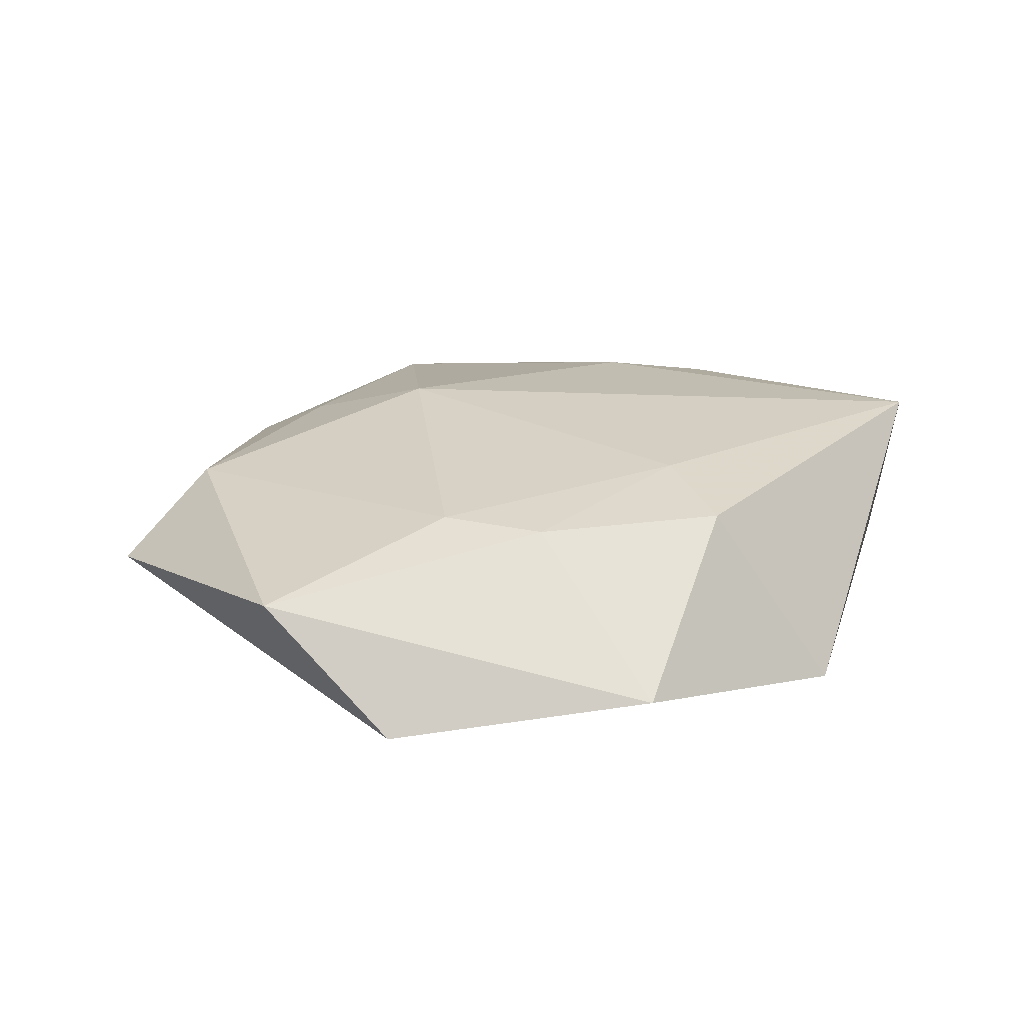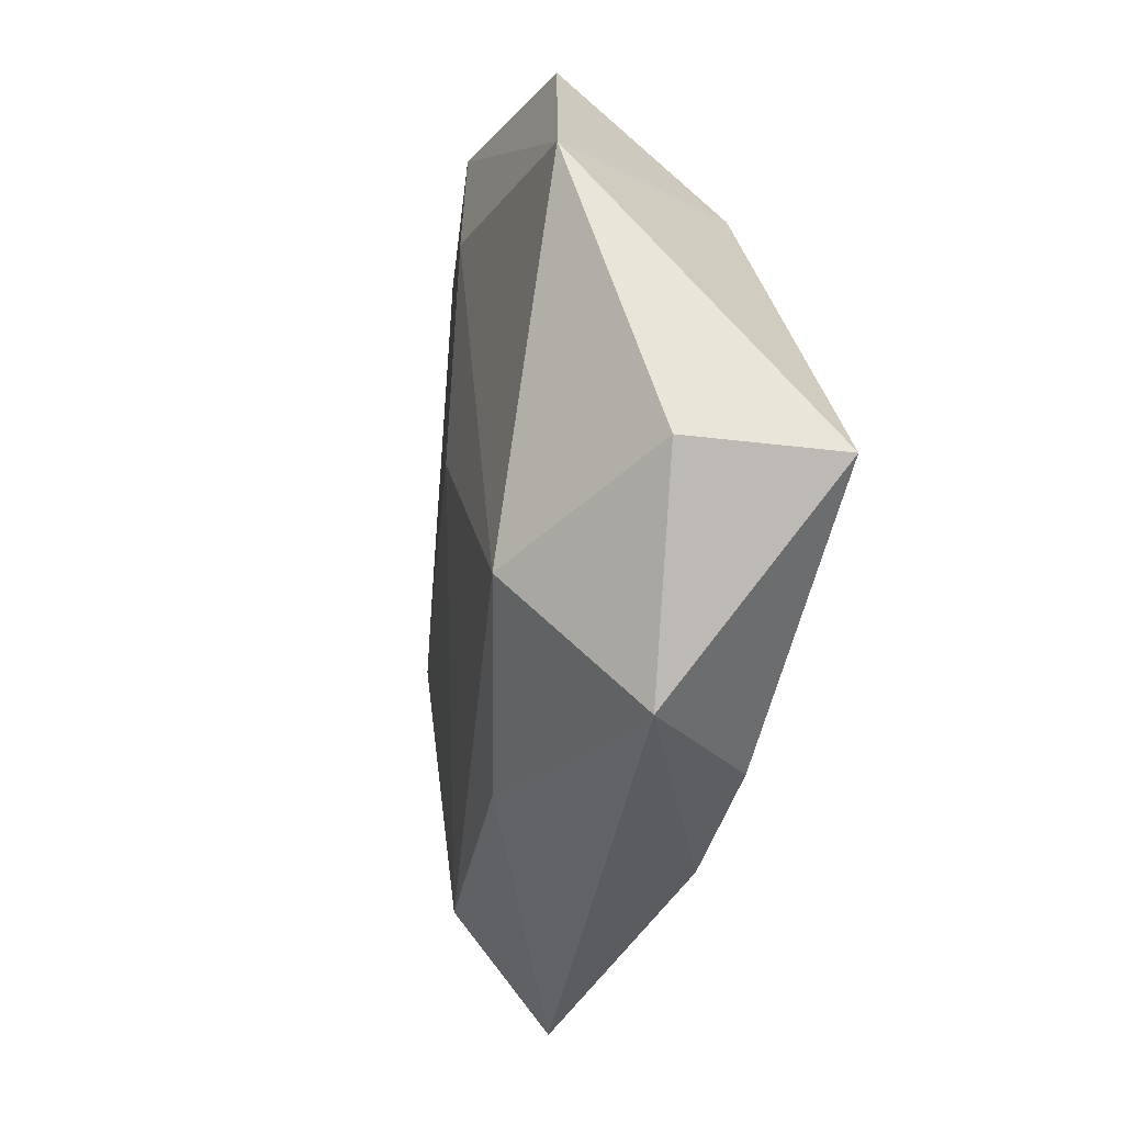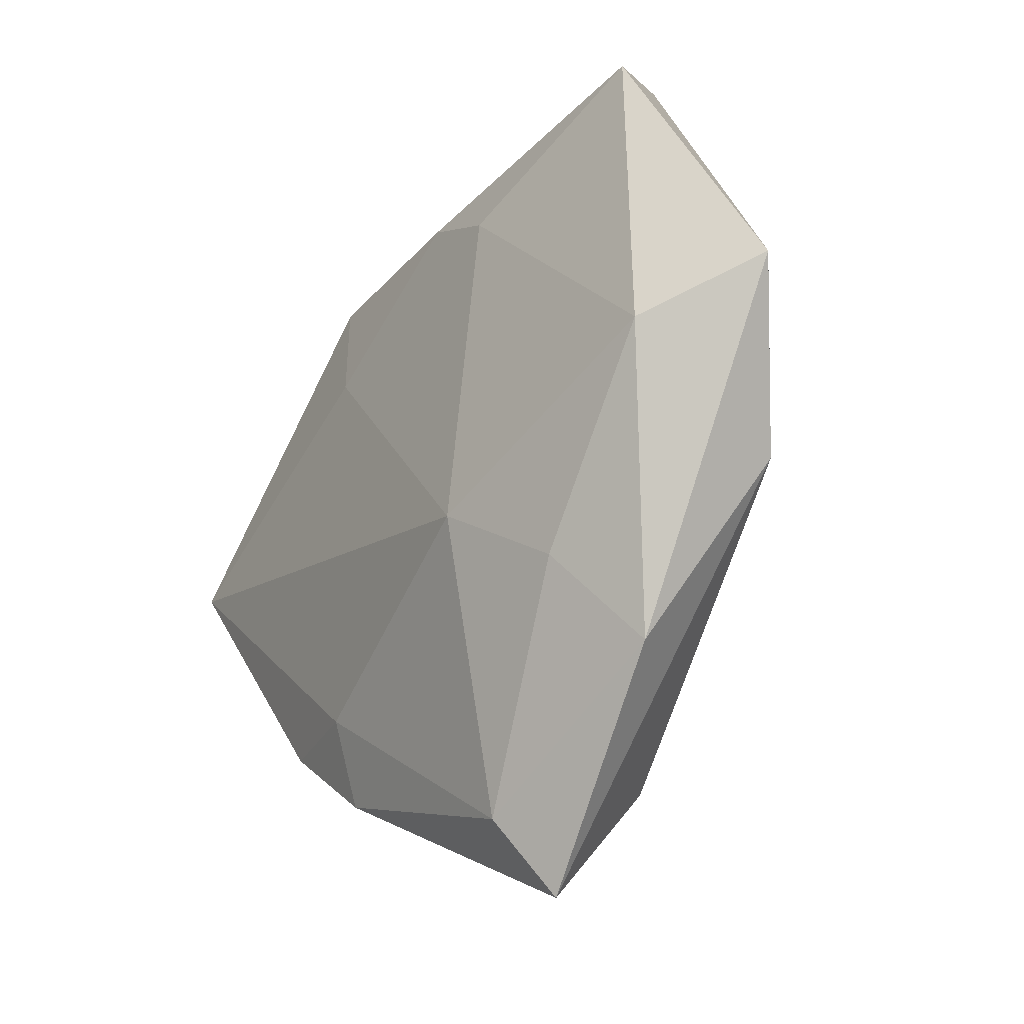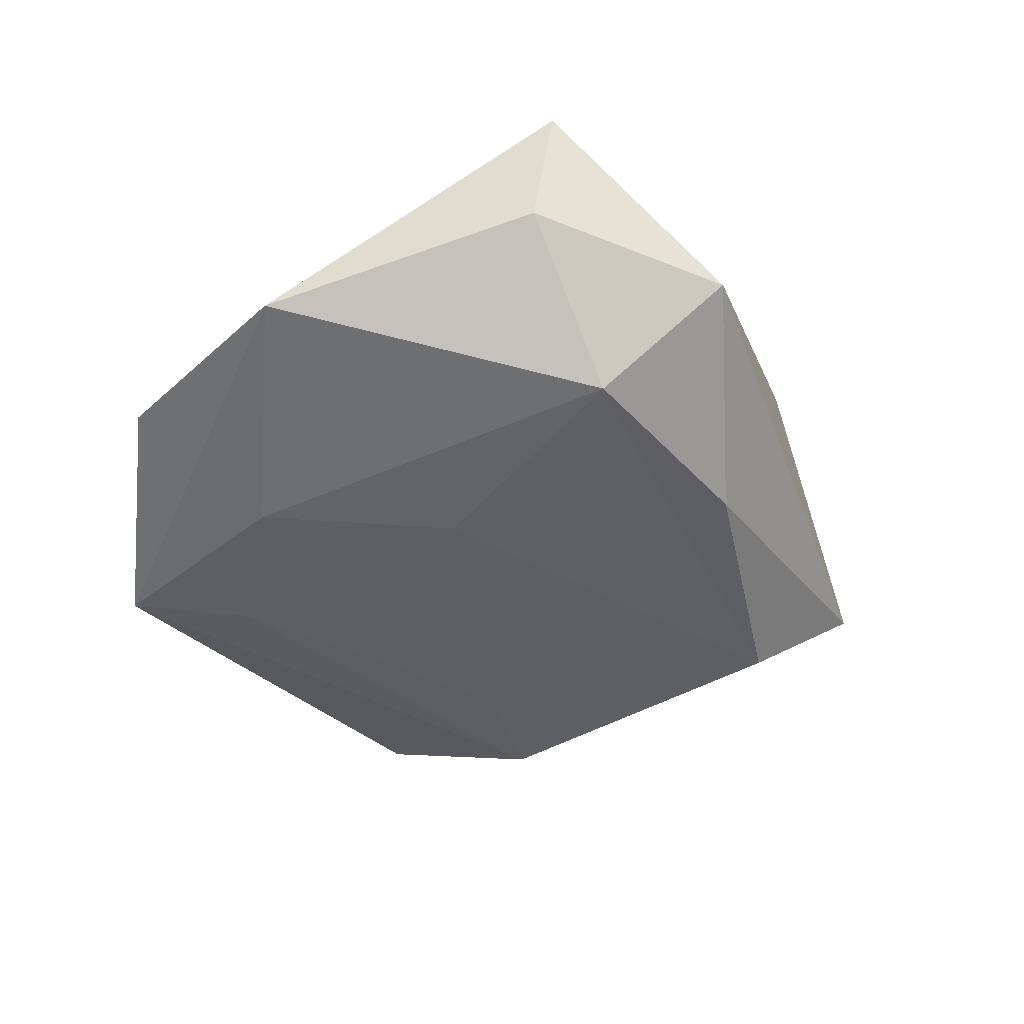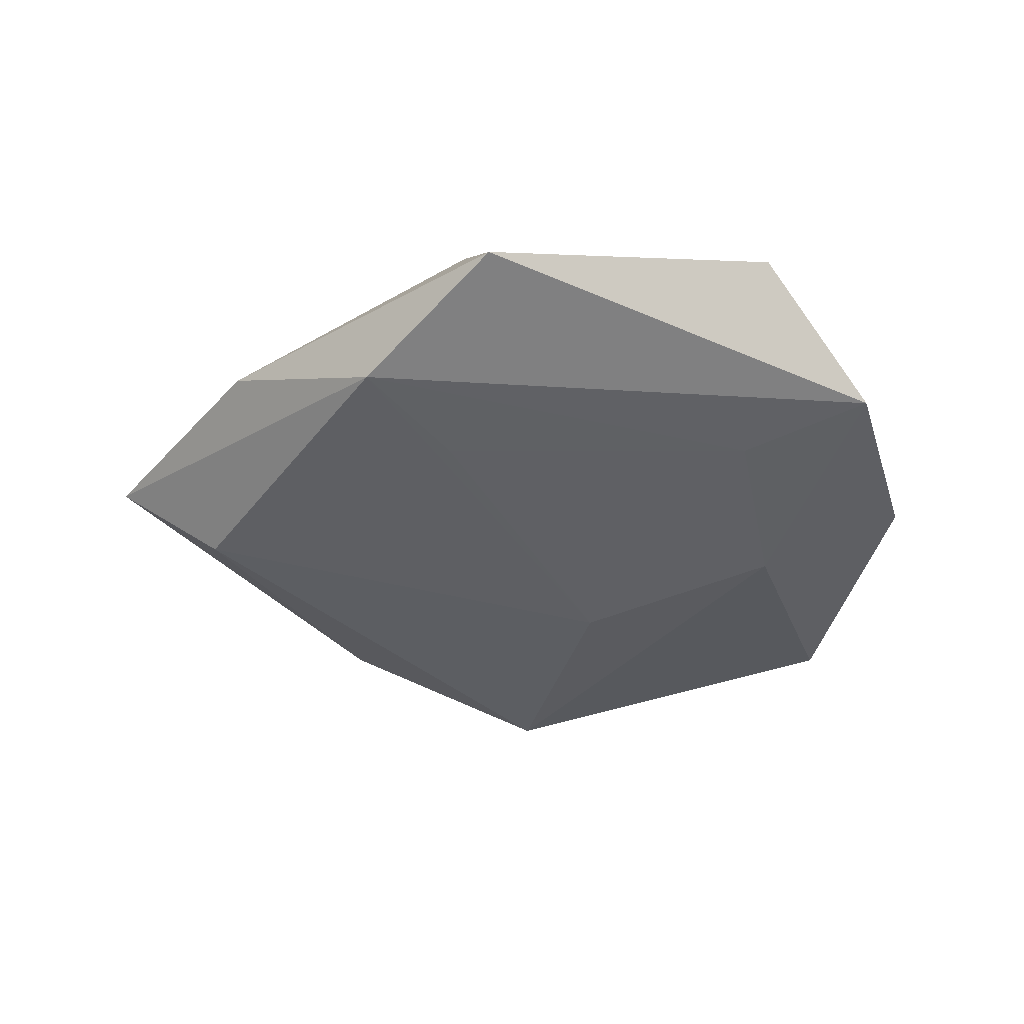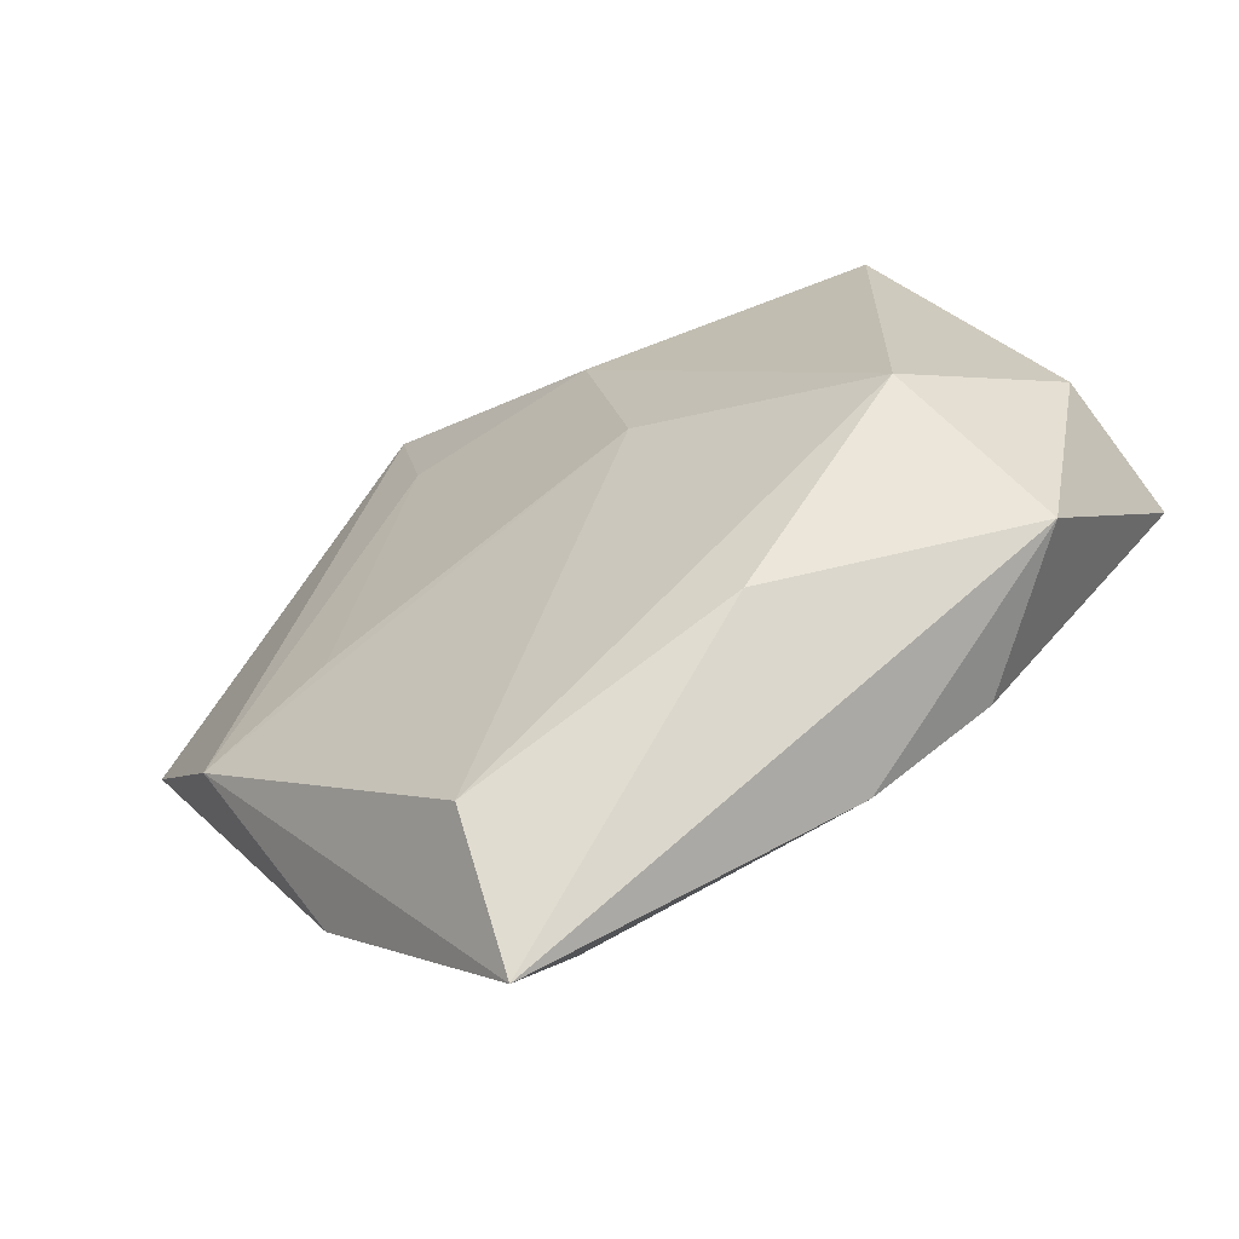
<metadata>
{"format":"obj","ext":"obj","renderer":"f3d","projection":"perspective","resolution":1024,"background":"white","views":[{"elev":24.2,"azim":168.8,"up":"+Z"},{"elev":-3.4,"azim":-103.6,"up":"+Y"},{"elev":-29.5,"azim":58.7,"up":"+Y"},{"elev":-49.2,"azim":-103.3,"up":"+Z"},{"elev":-34.7,"azim":99.1,"up":"+Z"},{"elev":-60.0,"azim":-155.5,"up":"+Y"}]}
</metadata>
<code>
v -0.0131 0.01654 0.0127
v -0.01555 0.02839 0.01119
v 0.02769 -0.006837 -0.009424
v 0.0248 0.04165 -0.006091
v -0.04352 0.004622 -0.002268
v -0.0162 -0.02475 0.01069
v 0.02437 -0.0219 0.008351
v -0.004937 0.005364 -0.01428
v 0.008575 -0.04383 0.005338
v 0.04042 -0.0141 -0.007451
v 0.01257 -0.03939 -0.009853
v -0.04695 0.003039 0.01312
v -0.03035 -0.006652 -0.01508
v -0.01712 -0.03389 0.007425
v -0.01399 -0.02658 -0.0115
v 0.03093 -0.0324 0.00167
v 0.02098 0.02717 -0.008474
v -0.02829 0.03262 -0.008708
v 0.01245 -0.01326 0.01324
v 0.03678 0.0319 0.006475
v 0.0008288 0.02807 -0.01174
v 0.005004 0.02821 0.01089
v -0.02828 -0.02453 0.008885
v 0.04064 -0.00304 0.008488
v 0.05107 0.001683 -0.0002479
v 0.0151 0.02283 0.01121
v -0.003963 0.04498 -0.002893
v -0.03927 -0.01916 -0.002789
v 0.01197 -0.05218 3.308e-05
f 18 12 2
f 25 16 10
f 18 21 13
f 4 21 18
f 4 20 25
f 25 10 4
f 12 28 23
f 29 16 9
f 11 10 29
f 29 10 16
f 9 16 7
f 7 19 9
f 15 13 11
f 28 13 15
f 11 29 15
f 15 29 28
f 8 10 11
f 11 13 8
f 8 13 21
f 5 28 12
f 5 13 28
f 5 12 18
f 18 13 5
f 20 4 27
f 18 2 27
f 27 4 18
f 21 4 17
f 17 4 10
f 17 8 21
f 9 19 6
f 6 19 12
f 12 23 6
f 14 23 28
f 28 29 14
f 14 29 9
f 9 6 14
f 14 6 23
f 22 26 20
f 20 27 22
f 22 27 2
f 1 2 12
f 12 19 1
f 19 26 1
f 1 22 2
f 26 22 1
f 24 16 25
f 24 7 16
f 25 20 24
f 19 7 24
f 20 26 24
f 24 26 19
f 10 8 3
f 3 17 10
f 8 17 3

</code>
